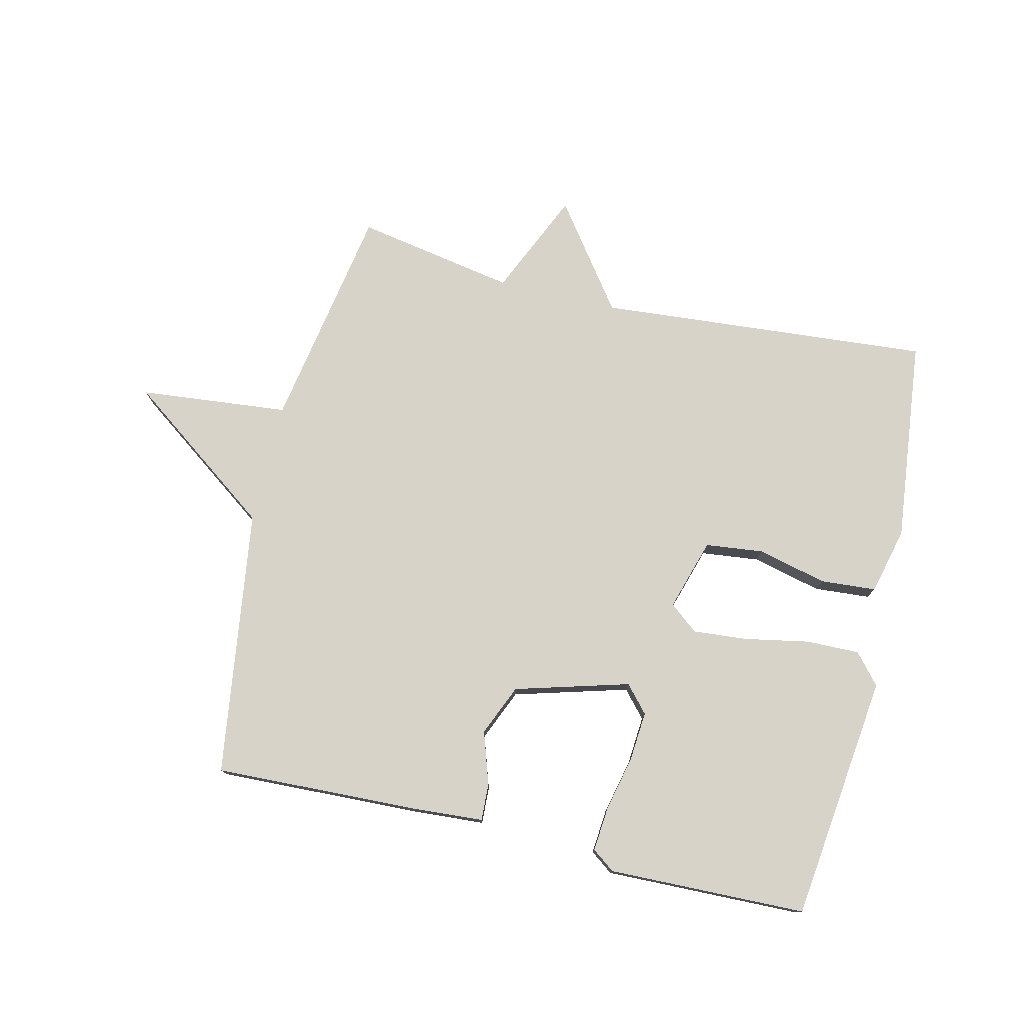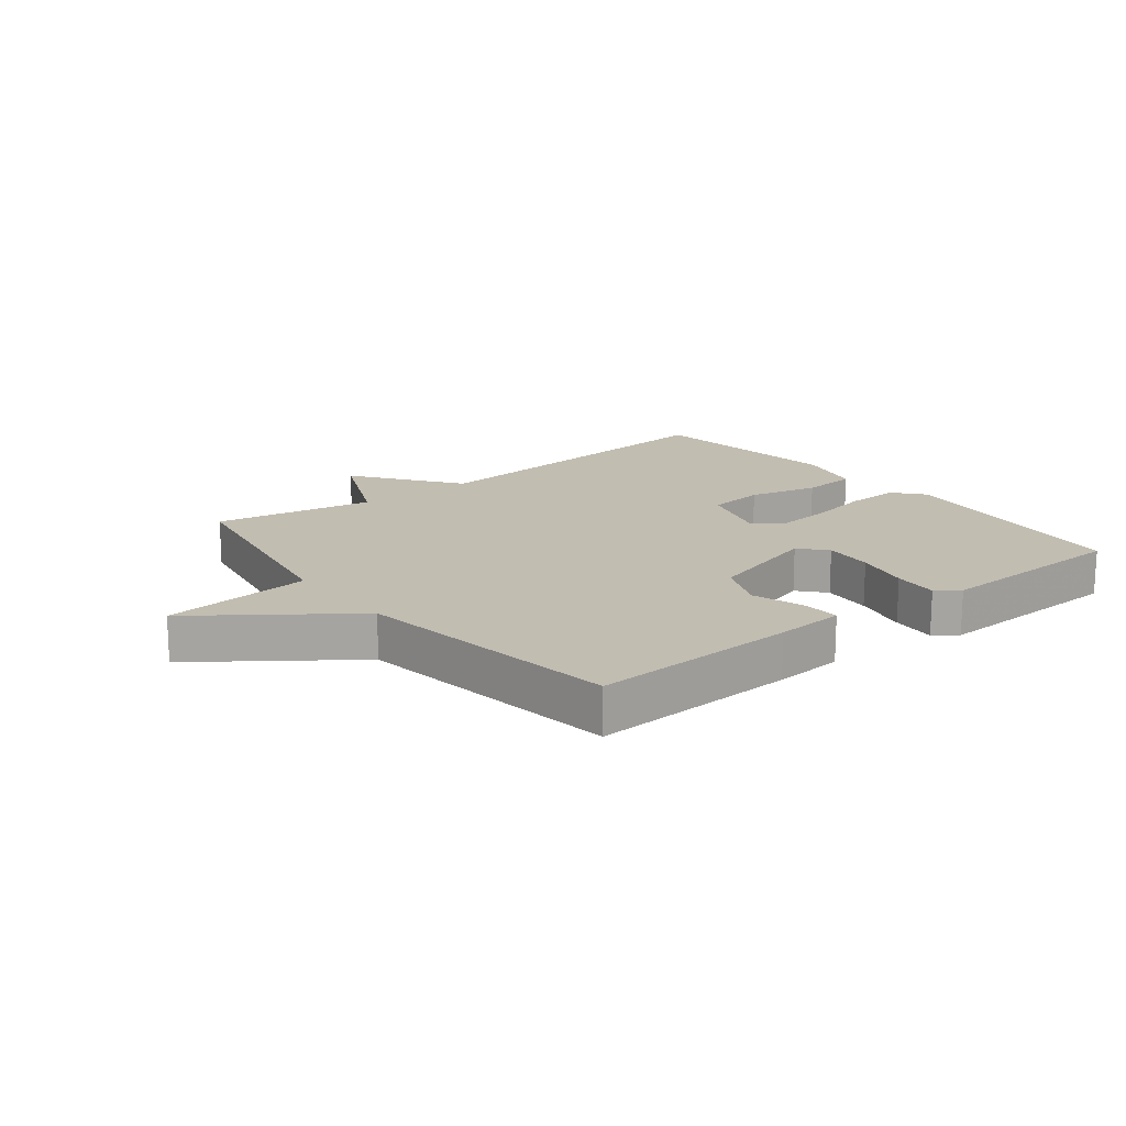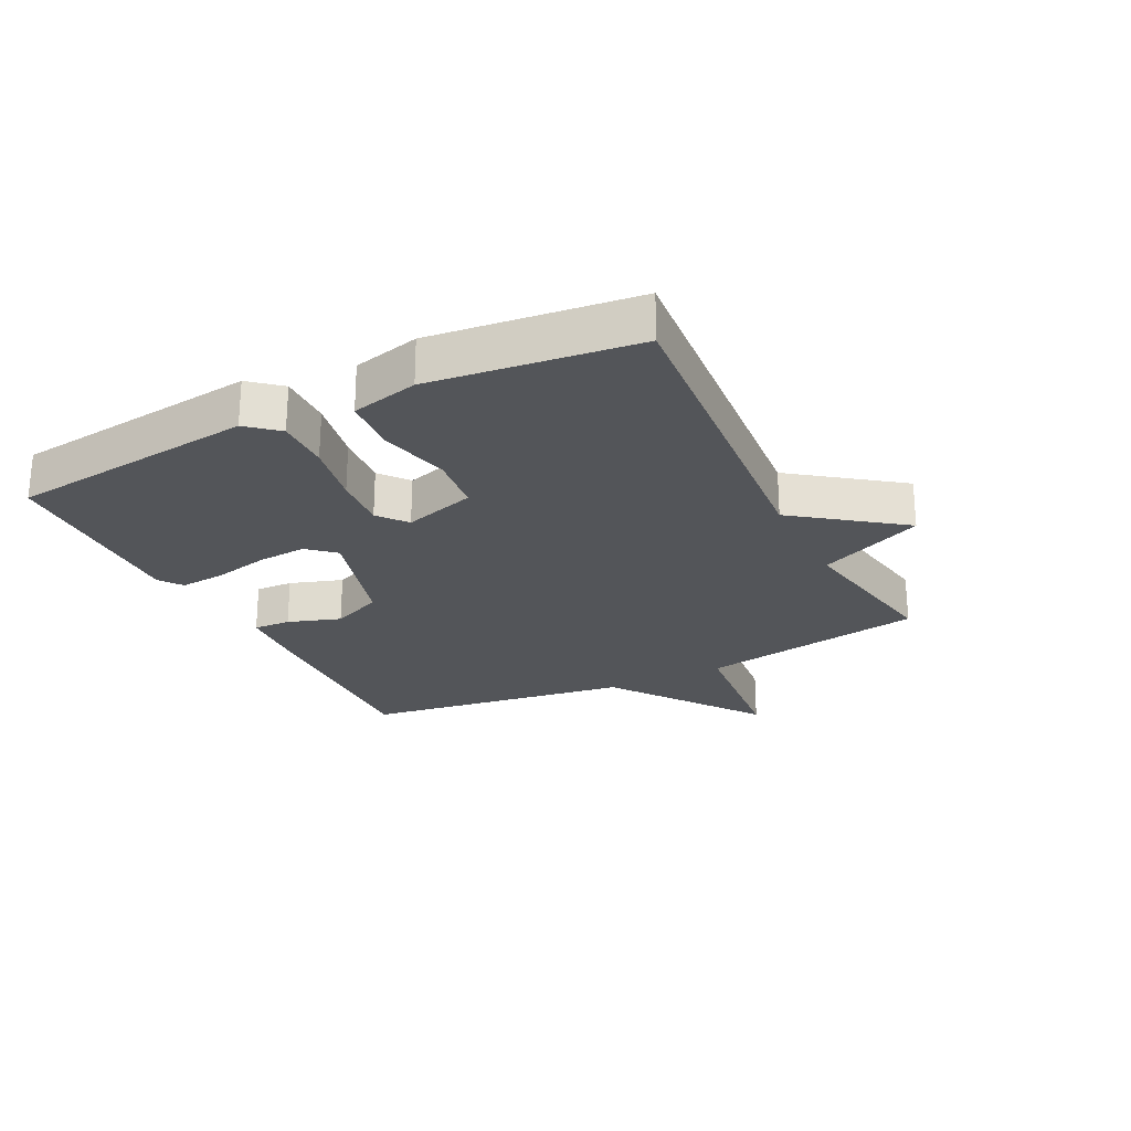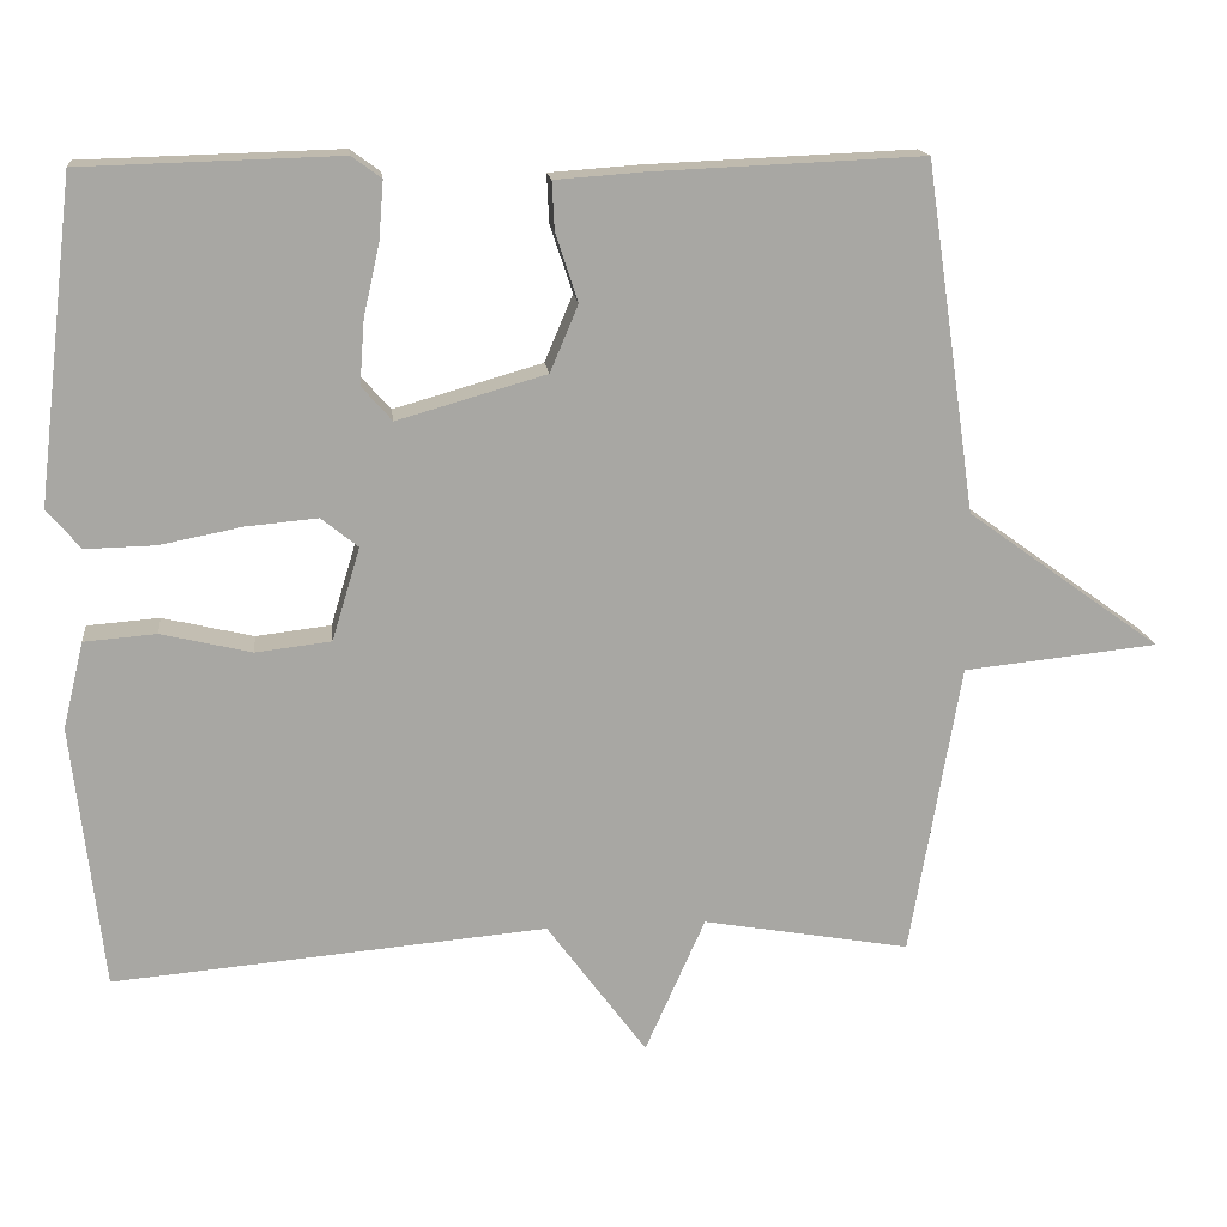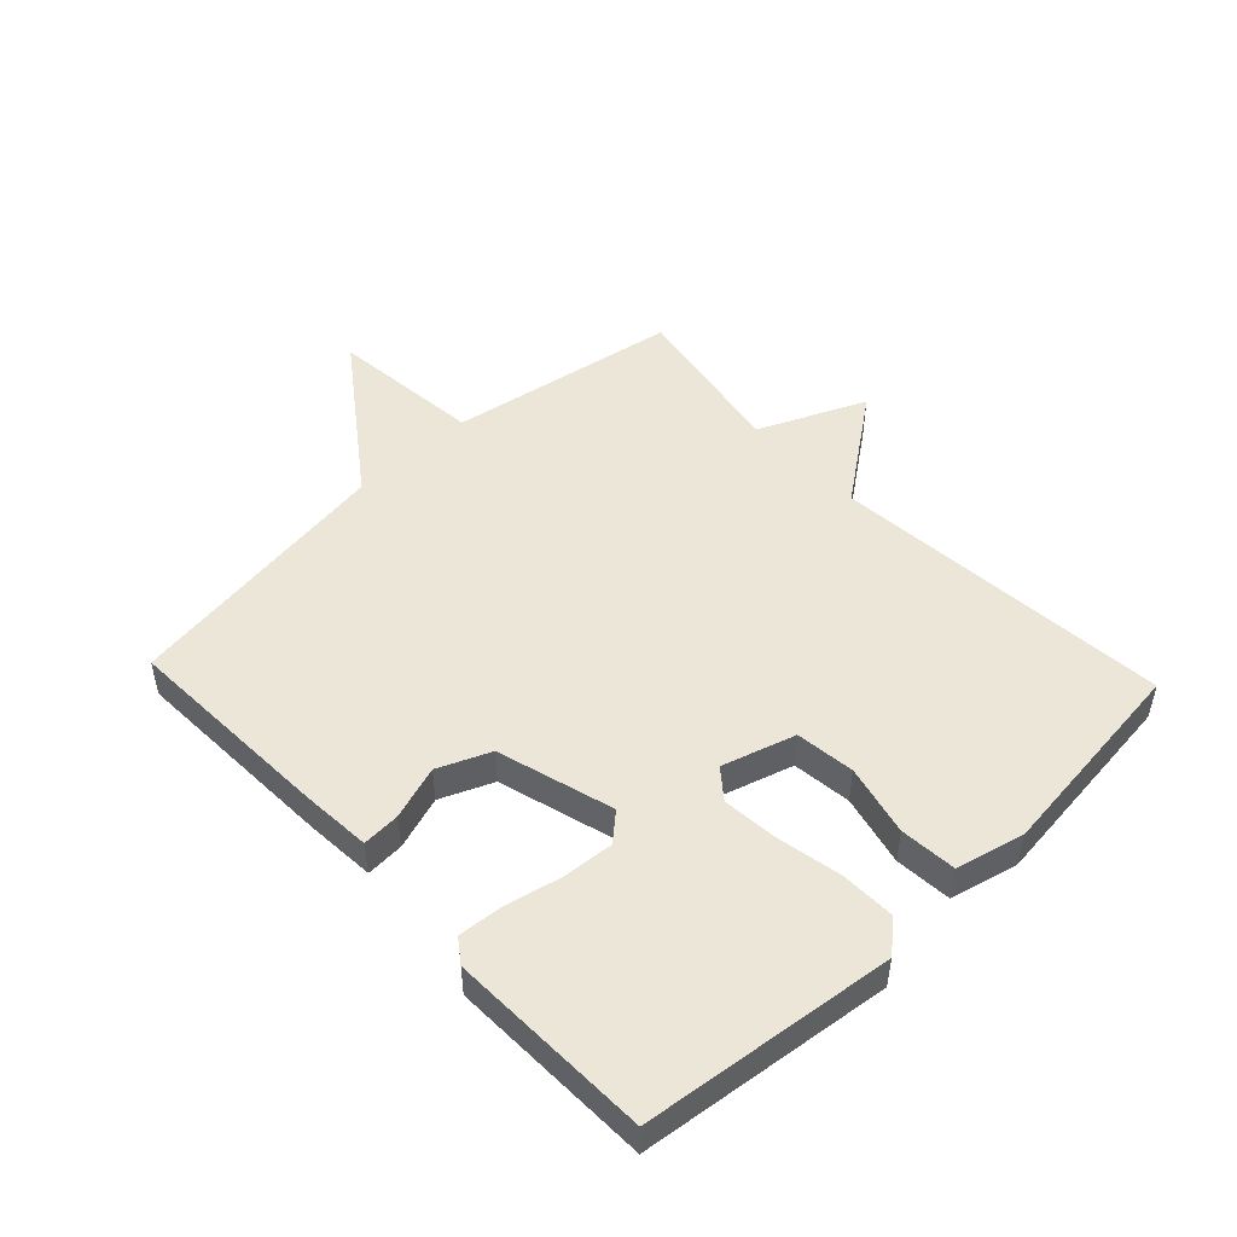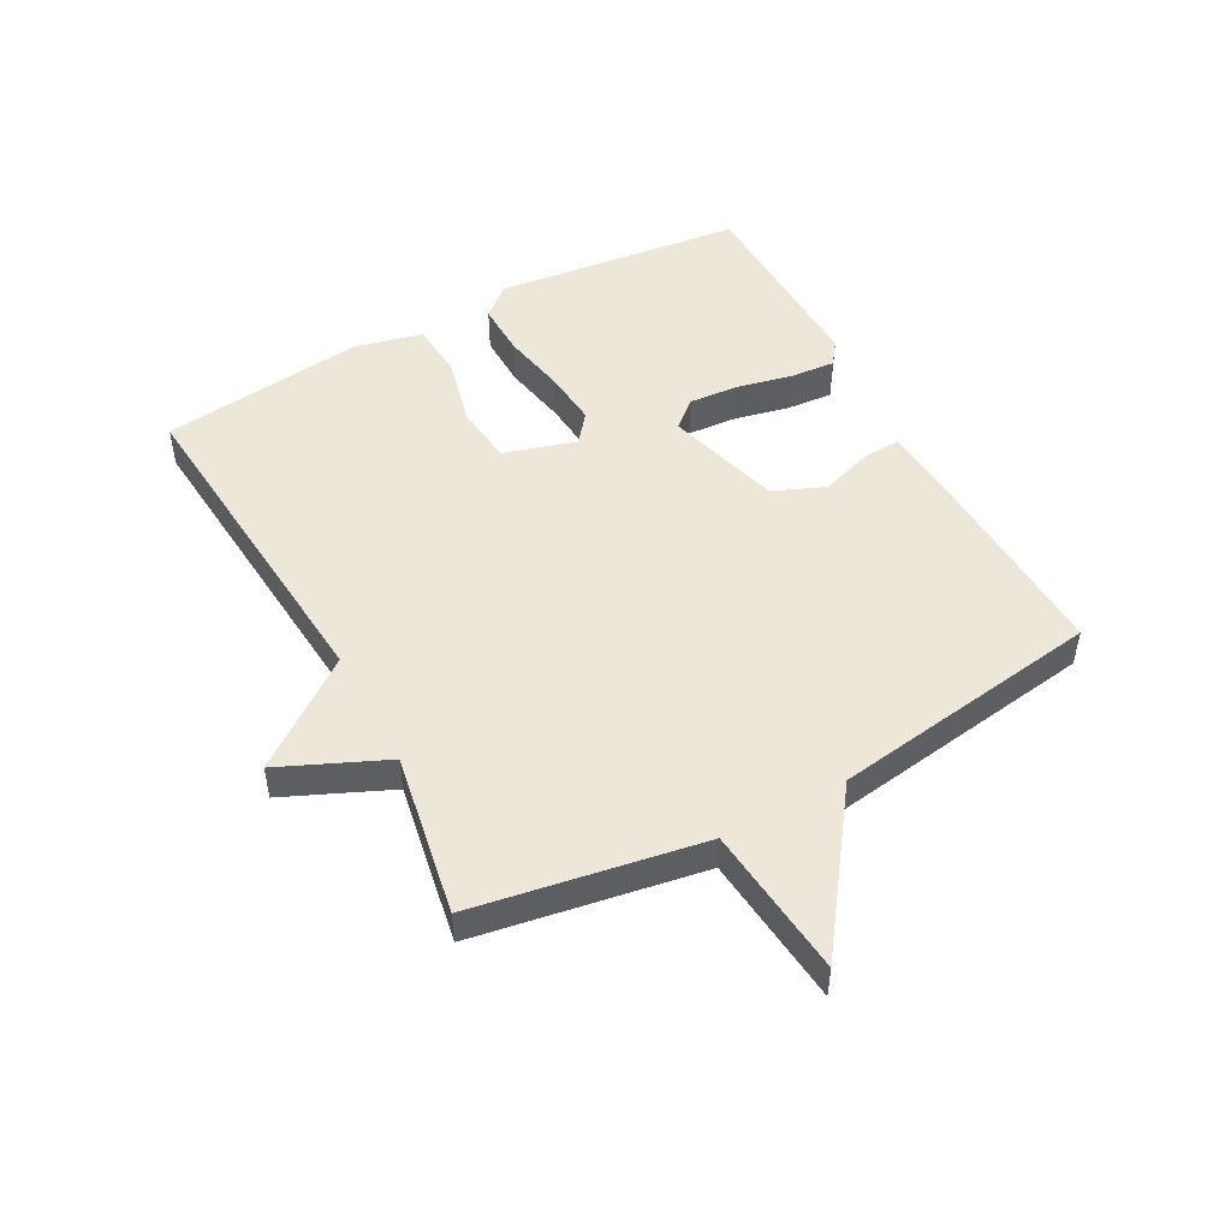
<metadata>
{"format":"obj","ext":"obj","renderer":"f3d","projection":"perspective","resolution":1024,"background":"white","views":[{"elev":77.1,"azim":13.5,"up":"+Y"},{"elev":16.8,"azim":-38.1,"up":"+Y"},{"elev":-24.5,"azim":116.6,"up":"+Y"},{"elev":15.9,"azim":173.6,"up":"+Z"},{"elev":49.4,"azim":46.7,"up":"+Y"},{"elev":49.8,"azim":-118.4,"up":"+Y"}]}
</metadata>
<code>
v 0.5 0.07 -0.5
v -0.041 0.07 -0.454
v -0.166 0.07 -0.623
v -0.241 0.07 -0.454
v -0.5 0.07 -0.5
v -0.563 0.07 -0.134
v -0.805 0.07 -0.109
v -0.563 0.07 0.066
v -0.5 0.07 0.5
v -0.165 0.07 0.486
v -0.053 0.07 0.478
v -0.056 0.07 0.418
v -0.084 0.07 0.333
v -0.049 0.07 0.25
v 0.136 0.07 0.197
v 0.174 0.07 0.24
v 0.168 0.07 0.32
v 0.148 0.07 0.409
v 0.142 0.07 0.482
v 0.179 0.07 0.509
v 0.5 0.07 0.5
v 0.547 0.07 0.101
v 0.505 0.07 0.052
v 0.418 0.07 0.054
v 0.315 0.07 0.074
v 0.226 0.07 0.082
v 0.18 0.07 0.045
v 0.215 0.07 -0.071
v 0.309 0.07 -0.082
v 0.422 0.07 -0.055
v 0.512 0.07 -0.062
v 0.538 0.07 -0.17
v 0.5 0 -0.5
v -0.041 0 -0.454
v -0.166 0 -0.623
v -0.241 0 -0.454
v -0.5 0 -0.5
v -0.563 0 -0.134
v -0.805 0 -0.109
v -0.563 0 0.066
v -0.5 0 0.5
v -0.165 0 0.486
v -0.053 0 0.478
v -0.056 0 0.418
v -0.084 0 0.333
v -0.049 0 0.25
v 0.136 0 0.197
v 0.174 0 0.24
v 0.168 0 0.32
v 0.148 0 0.409
v 0.142 0 0.482
v 0.179 0 0.509
v 0.5 0 0.5
v 0.547 0 0.101
v 0.505 0 0.052
v 0.418 0 0.054
v 0.315 0 0.074
v 0.226 0 0.082
v 0.18 0 0.045
v 0.215 0 -0.071
v 0.309 0 -0.082
v 0.422 0 -0.055
v 0.512 0 -0.062
v 0.538 0 -0.17
f 32 1 2
f 31 32 2
f 30 31 2
f 29 30 2
f 28 29 2
f 2 3 4
f 28 2 4
f 27 28 4
f 23 24 25
f 22 23 25
f 21 22 25
f 20 21 25
f 19 20 25
f 18 19 25
f 17 18 25
f 16 17 25 26
f 15 16 26 27
f 11 12 13
f 10 11 13
f 9 10 13
f 8 9 13
f 8 13 14
f 7 8 14
f 6 7 14
f 14 15 27
f 6 14 27
f 5 6 27
f 4 5 27
f 34 33 64
f 34 64 63
f 34 63 62
f 34 62 61
f 34 61 60
f 36 35 34
f 36 34 60
f 36 60 59
f 57 56 55
f 57 55 54
f 57 54 53
f 57 53 52
f 57 52 51
f 57 51 50
f 57 50 49
f 58 57 49 48
f 59 58 48 47
f 45 44 43
f 45 43 42
f 45 42 41
f 45 41 40
f 46 45 40
f 46 40 39
f 46 39 38
f 59 47 46
f 59 46 38
f 59 38 37
f 59 37 36
f 1 33 34 2
f 2 34 35 3
f 3 35 36 4
f 4 36 37 5
f 5 37 38 6
f 6 38 39 7
f 7 39 40 8
f 8 40 41 9
f 9 41 42 10
f 10 42 43 11
f 11 43 44 12
f 12 44 45 13
f 13 45 46 14
f 14 46 47 15
f 15 47 48 16
f 16 48 49 17
f 17 49 50 18
f 18 50 51 19
f 19 51 52 20
f 20 52 53 21
f 21 53 54 22
f 22 54 55 23
f 23 55 56 24
f 24 56 57 25
f 25 57 58 26
f 26 58 59 27
f 27 59 60 28
f 28 60 61 29
f 29 61 62 30
f 30 62 63 31
f 31 63 64 32
f 32 64 33 1

</code>
